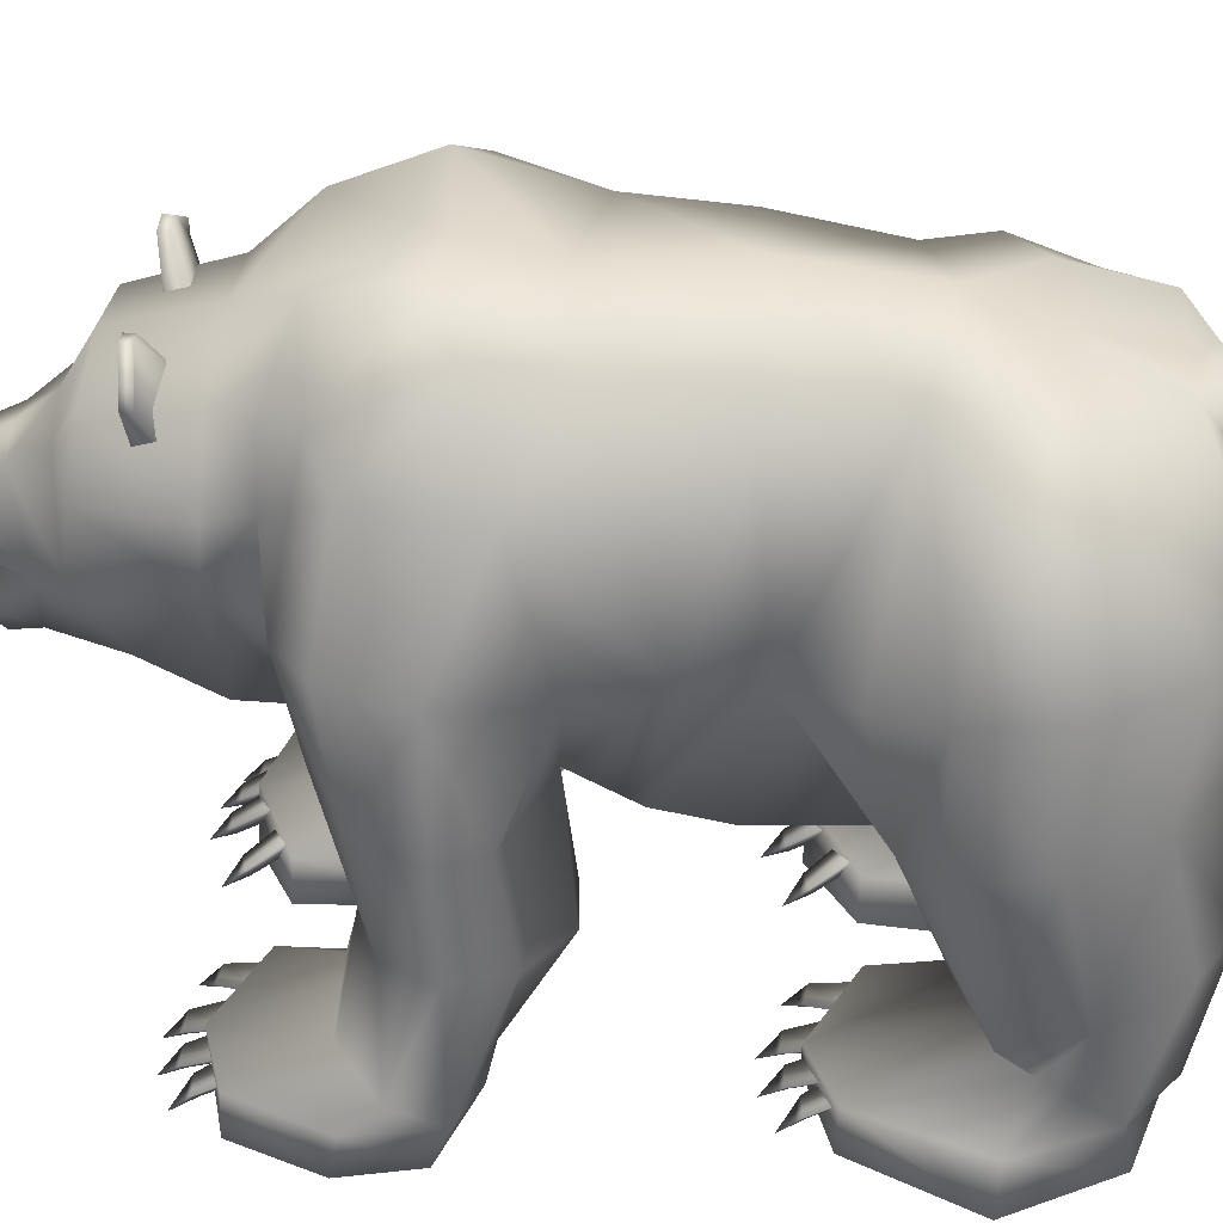
<metadata>
{"format":"obj","ext":"obj","renderer":"f3d","projection":"perspective","resolution":1024,"background":"white","views":[{"elev":34.4,"azim":93.0,"up":"+Y"}]}
</metadata>
<code>
o (null)_Material__12
v 0.1899 0.7511 0.7228
v 0 0.7001 0.7228
v 0 0.5825 0.2842
v 0.3116 0.7177 0.2546
v 0.2276 0.5415 -0.3514
v 0.3139 0.5966 -0.07615
v 0 0.5026 -0.08441
v 0 0.5398 -0.3514
v 0 0.6196 -0.6764
v 0 0.7732 -0.9414
v 0.1309 0.7317 -0.9937
v 0.1407 0.5964 -0.6251
v 0.2002 1.628 0.7044
v 0.2477 1.695 0.4813
v 0 1.648 0.4578
v 0 1.579 0.7044
v 0.3146 1.573 0.1872
v 0.3369 1.536 -0.0801
v 0 1.623 -0.08808
v 0 1.603 0.249
v 0.2488 1.495 -0.6204
v 0 1.495 -0.6323
v 0 1.573 -0.4394
v 0.3014 1.494 -0.3737
v 0.5882 0.7256 0.3546
v 0.5882 1.058 0.2317
v 0.656 1.076 0.469
v 0.656 0.7395 0.4648
v 0.4712 1.034 -0.125
v 0.6383 0.7564 -0.6424
v 0.6392 1.087 -0.6527
v 0.6499 1.069 -0.4305
v 0.6499 0.7373 -0.4219
v 0.5137 1.363 0.3409
v 0.4844 1.034 0.04544
v 0.469 1.392 -0.6344
v 0.4801 1.423 -0.5386
v 0 1.068 -1.041
v 0.3163 1.068 -1.023
v 0.0921 1.221 -1.092
v 0 1.162 -1.108
v 0 1.353 -1.047
v 0.03896 1.32 -1.05
v 0.3153 0.7511 -0.967
v 0.2002 1.464 -0.8481
v 0.4583 1.361 -0.7269
v 0.5257 1.105 -0.8818
v 0.5798 1.053 -0.2823
v 0.4489 0.6441 -0.3572
v 0.5137 1.397 0.62
v 0.3901 1.611 0.4151
v 0.4002 1.48 0.6791
v 0.4218 1.339 0.7055
v 0.5882 0.759 0.62
v 0.5882 1.091 0.6663
v 0.4619 1.077 0.7545
v 0.3901 0.755 0.7084
v 0.2652 0.4761 -1.045
v 0.1739 0.4154 -0.7868
v 0.4194 0.4725 -0.9942
v 0.658 0.37 -0.5452
v 0.6577 0.4167 -0.7163
v 0.4289 0.3555 -0.4755
v 0.2397 0.3937 0.2257
v 0.2616 0.4214 0.6263
v 0.4346 0.4352 0.2148
v 0.661 0.4807 0.4478
v 0.5931 0.4641 0.3088
v 0.3775 0.4507 0.6279
v 0.6102 0.4918 0.5683
v 0.1507 0.1289 0.4256
v 0.2859 0.2361 0.6723
v 0.3925 0.1223 0.3744
v 0.6475 0.1758 0.5672
v 0.637 0.1144 0.4449
v 0.4043 0.2314 0.6702
v 0.5324 0.2263 0.668
v 0.1393 0.1236 0.8363
v 0.1432 0.008933 0.4314
v 0.1314 0.008933 0.8417
v 0.3946 0.008932 0.4001
v 0.6766 0.1225 0.6518
v 0.6675 0.008931 0.6699
v 0.6295 0.008932 0.4836
v 0.3829 0.1279 0.937
v 0.3165 0.008932 0.9366
v 0.5703 0.008931 0.8862
v 0.5775 0.1314 0.8806
v 0.252 0.1083 -0.8636
v 0.2017 0.1843 -0.7015
v 0.4025 0.1047 -0.9236
v 0.6029 0.2626 -0.6301
v 0.5823 0.2012 -0.6973
v 0.4142 0.247 -0.5489
v 0 1.42 -0.8481
v 0.08445 1.421 -0.9126
v 0 1.431 -0.9121
v 0.1565 1.258 -0.9831
v 0 1.259 -0.9828
v 0.2838 0.8259 0.8593
v 0 0.7981 0.8599
v 0.37 1.068 0.7692
v 0.3924 1.132 0.8802
v 0.3775 1.294 0.771
v 0.334 1.44 0.773
v 0.2811 1.445 0.8669
v 0.3743 1.266 0.8741
v 0 1.498 0.8664
v 0.2258 0.8789 1.046
v 0.3205 1.106 1.136
v 0.2278 1.4 1.103
v 0.2941 1.245 1.12
v 0 1.442 1.104
v 0.1824 1.009 1.222
v 0.1081 0.8517 1.232
v 0.1639 1.284 1.171
v 0 1.309 1.184
v 0.1113 1.215 1.271
v 0.07704 1.157 1.424
v 0.1397 1.06 1.392
v 0 1.237 1.273
v 0 1.17 1.463
v 0 1.039 1.305
v 0 0.9196 1.404
v 0.1214 0.9159 1.368
v 0.07048 0.8182 1.312
v 0.1096 1.418 0.9415
v 0.1841 1.534 0.9926
v 0.2325 1.545 0.99
v 0.2737 1.345 0.9415
v 0.3096 1.5 0.9809
v 0.3218 1.455 0.9821
v 0.275 1.347 0.9995
v 0.323 1.457 1.008
v 0.3109 1.502 1.006
v 0.2337 1.547 1.015
v 0.1854 1.536 1.018
v 0.1108 1.42 0.9995
v 0.313 0.6322 0.09757
v 0 0.5408 0.1106
v 0.1408 0.1163 -0.6112
v 0.1432 0.008933 -0.8092
v 0.09238 0.008933 -0.63
v 0.349 0.008933 -0.8966
v 0.5587 0.1314 -0.2765
v 0.5514 0.008931 -0.2709
v 0.7136 0.008931 -0.5638
v 0.666 0.112 -0.5731
v 0.3805 0.1281 -0.206
v 0.3222 0.008932 -0.2062
v 0.5718 0.008932 -0.8251
v 0.1314 0.008933 -0.3182
v 0.5484 0.09987 -0.8082
v 0.5549 0.4694 -0.9088
v 0.5257 0.7732 -0.8373
v 0.1805 0.3398 -0.465
v 0.228 0.2316 -0.5632
v 0.1393 0.1236 -0.3236
v 0.09036 0.9233 1.36
v 0.05734 0.9304 1.345
v 0.06835 0.9959 1.382
v 0.05734 0.9162 1.374
v 0.1231 1.062 1.376
v 0.09009 1.051 1.391
v 0.1011 0.9861 1.353
v 0.09009 1.057 1.36
v 0.2818 0.1234 0.8524
v 0.1968 0.1313 0.8372
v 0.1471 0.08035 0.937
v 0.2067 0.07384 0.9492
v 0.2382 0.08286 0.8261
v 0.1751 0.04495 0.9322
v 0.1543 0.02644 0.9917
v 0.3926 0.1256 0.8893
v 0.304 0.1311 0.8829
v 0.2869 0.07918 0.986
v 0.3495 0.07441 0.9921
v 0.3451 0.08381 0.8676
v 0.3157 0.04459 0.9783
v 0.3133 0.02574 1.039
v 0.4757 0.1265 0.8791
v 0.3863 0.1307 0.8771
v 0.3858 0.07866 0.9807
v 0.4492 0.07478 0.9835
v 0.4268 0.08399 0.8597
v 0.4146 0.04448 0.9715
v 0.4215 0.02566 1.032
v 0.5241 0.1277 0.8409
v 0.4352 0.1294 0.8479
v 0.4677 0.07777 0.9498
v 0.5312 0.07569 0.9464
v 0.4735 0.08376 0.8266
v 0.4959 0.04439 0.9378
v 0.5211 0.02603 0.9968
v 0.2818 0.1234 -0.303
v 0.1968 0.1313 -0.3182
v 0.1471 0.08035 -0.2184
v 0.2067 0.07384 -0.2062
v 0.2382 0.08286 -0.3293
v 0.1751 0.04495 -0.2233
v 0.1543 0.02644 -0.1637
v 0.3926 0.1256 -0.2661
v 0.304 0.1311 -0.2725
v 0.2869 0.07918 -0.1694
v 0.3495 0.07441 -0.1634
v 0.3451 0.08381 -0.2879
v 0.3157 0.04459 -0.1771
v 0.3133 0.02574 -0.1164
v 0.4757 0.1265 -0.2764
v 0.3863 0.1307 -0.2784
v 0.3858 0.07866 -0.1748
v 0.4492 0.07478 -0.1719
v 0.4268 0.08399 -0.2957
v 0.4146 0.04448 -0.1839
v 0.4215 0.02566 -0.1233
v 0.5241 0.1277 -0.3145
v 0.4352 0.1294 -0.3076
v 0.4677 0.07777 -0.2056
v 0.5312 0.07569 -0.2091
v 0.4735 0.08376 -0.3289
v 0.4959 0.04439 -0.2176
v 0.5211 0.02603 -0.1586
v 0 0.8179 1.35
v 0 1.022 1.428
v 0 0.8609 1.048
v 0 0.8437 1.235
v -0.1899 0.7511 0.7228
v -0.3116 0.7177 0.2546
v -0.2276 0.5415 -0.3514
v -0.3139 0.5966 -0.07615
v -0.1407 0.5964 -0.6251
v -0.1309 0.7317 -0.9937
v -0.2002 1.628 0.7044
v -0.2477 1.695 0.4813
v -0.3146 1.573 0.1872
v -0.3369 1.536 -0.0801
v -0.2488 1.495 -0.6204
v -0.3014 1.494 -0.3737
v -0.5882 0.7256 0.3546
v -0.656 0.7395 0.4648
v -0.656 1.076 0.469
v -0.5882 1.058 0.2317
v -0.4712 1.034 -0.125
v -0.6383 0.7564 -0.6424
v -0.6499 0.7373 -0.4219
v -0.6499 1.069 -0.4305
v -0.6392 1.087 -0.6527
v -0.5137 1.363 0.3409
v -0.4844 1.034 0.04544
v -0.4801 1.423 -0.5386
v -0.469 1.392 -0.6344
v -0.3163 1.068 -1.023
v -0.0921 1.221 -1.092
v -0.03896 1.32 -1.05
v -0.3153 0.7511 -0.967
v -0.5257 1.105 -0.8818
v -0.4583 1.361 -0.7269
v -0.2002 1.464 -0.8481
v -0.5798 1.053 -0.2823
v -0.4489 0.6441 -0.3572
v -0.5137 1.397 0.62
v -0.4002 1.48 0.6791
v -0.3901 1.611 0.4151
v -0.4218 1.339 0.7055
v -0.5882 0.759 0.62
v -0.3901 0.755 0.7084
v -0.4619 1.077 0.7545
v -0.5882 1.091 0.6663
v -0.1739 0.4154 -0.7868
v -0.2652 0.4761 -1.045
v -0.4194 0.4725 -0.9942
v -0.6577 0.4167 -0.7163
v -0.658 0.37 -0.5452
v -0.4289 0.3555 -0.4755
v -0.2616 0.4214 0.6263
v -0.2397 0.3937 0.2257
v -0.4346 0.4352 0.2148
v -0.5931 0.4641 0.3088
v -0.661 0.4807 0.4478
v -0.6102 0.4918 0.5683
v -0.3775 0.4507 0.6279
v -0.2859 0.2361 0.6723
v -0.1507 0.1289 0.4256
v -0.3925 0.1223 0.3744
v -0.637 0.1144 0.4449
v -0.6475 0.1758 0.5672
v -0.5324 0.2263 0.668
v -0.4043 0.2314 0.6702
v -0.1393 0.1236 0.8363
v -0.1314 0.008933 0.8417
v -0.1432 0.008933 0.4314
v -0.3946 0.008932 0.4001
v -0.6766 0.1225 0.6518
v -0.6295 0.008932 0.4836
v -0.6675 0.008931 0.6699
v -0.3829 0.1279 0.937
v -0.5775 0.1314 0.8806
v -0.5703 0.008931 0.8862
v -0.3165 0.008932 0.9366
v -0.2017 0.1843 -0.7015
v -0.252 0.1083 -0.8636
v -0.4025 0.1047 -0.9236
v -0.5823 0.2012 -0.6973
v -0.6029 0.2626 -0.6301
v -0.4142 0.247 -0.5489
v -0.08445 1.421 -0.9126
v -0.1565 1.258 -0.9831
v -0.2838 0.8259 0.8593
v -0.3924 1.132 0.8802
v -0.37 1.068 0.7692
v -0.3775 1.294 0.771
v -0.3743 1.266 0.8741
v -0.2811 1.445 0.8669
v -0.334 1.44 0.773
v -0.2258 0.8789 1.046
v -0.3205 1.106 1.136
v -0.2941 1.245 1.12
v -0.2278 1.4 1.103
v -0.1081 0.8517 1.232
v -0.1824 1.009 1.222
v -0.1639 1.284 1.171
v -0.1397 1.06 1.392
v -0.07704 1.157 1.424
v -0.1113 1.215 1.271
v -0.1214 0.9159 1.368
v -0.07048 0.8182 1.312
v -0.3218 1.455 0.9821
v -0.3096 1.5 0.9809
v -0.2325 1.545 0.99
v -0.2737 1.345 0.9415
v -0.1841 1.534 0.9926
v -0.1096 1.418 0.9415
v -0.275 1.347 0.9995
v -0.1108 1.42 0.9995
v -0.1854 1.536 1.018
v -0.2337 1.547 1.015
v -0.3109 1.502 1.006
v -0.323 1.457 1.008
v -0.313 0.6322 0.09757
v -0.1408 0.1163 -0.6112
v -0.09238 0.008933 -0.63
v -0.1432 0.008933 -0.8092
v -0.349 0.008933 -0.8966
v -0.5587 0.1314 -0.2765
v -0.666 0.112 -0.5731
v -0.7136 0.008931 -0.5638
v -0.5514 0.008931 -0.2709
v -0.3805 0.1281 -0.206
v -0.3222 0.008932 -0.2062
v -0.1314 0.008933 -0.3182
v -0.5718 0.008932 -0.8251
v -0.5484 0.09987 -0.8082
v -0.5549 0.4694 -0.9088
v -0.5257 0.7732 -0.8373
v -0.1805 0.3398 -0.465
v -0.228 0.2316 -0.5632
v -0.1393 0.1236 -0.3236
v -0.09036 0.9233 1.36
v -0.06835 0.9959 1.382
v -0.05734 0.9304 1.345
v -0.05734 0.9162 1.374
v -0.1231 1.062 1.376
v -0.1011 0.9861 1.353
v -0.09009 1.051 1.391
v -0.09009 1.057 1.36
v -0.2818 0.1234 0.8524
v -0.2067 0.07384 0.9492
v -0.1471 0.08035 0.937
v -0.1968 0.1313 0.8372
v -0.1751 0.04495 0.9322
v -0.2382 0.08286 0.8261
v -0.1543 0.02644 0.9917
v -0.3926 0.1256 0.8893
v -0.3495 0.07441 0.9921
v -0.2869 0.07918 0.986
v -0.304 0.1311 0.8829
v -0.3157 0.04459 0.9783
v -0.3451 0.08381 0.8676
v -0.3133 0.02574 1.039
v -0.4757 0.1265 0.8791
v -0.4492 0.07478 0.9835
v -0.3858 0.07866 0.9807
v -0.3863 0.1307 0.8771
v -0.4146 0.04448 0.9715
v -0.4268 0.08399 0.8597
v -0.4215 0.02566 1.032
v -0.5241 0.1277 0.8409
v -0.5312 0.07569 0.9464
v -0.4677 0.07777 0.9498
v -0.4352 0.1294 0.8479
v -0.4959 0.04439 0.9378
v -0.4735 0.08376 0.8266
v -0.5211 0.02603 0.9968
v -0.2818 0.1234 -0.303
v -0.2067 0.07384 -0.2062
v -0.1471 0.08035 -0.2184
v -0.1968 0.1313 -0.3182
v -0.1751 0.04495 -0.2233
v -0.2382 0.08286 -0.3293
v -0.1543 0.02644 -0.1637
v -0.3926 0.1256 -0.2661
v -0.3495 0.07441 -0.1634
v -0.2869 0.07918 -0.1694
v -0.304 0.1311 -0.2725
v -0.3157 0.04459 -0.1771
v -0.3451 0.08381 -0.2879
v -0.3133 0.02574 -0.1164
v -0.4757 0.1265 -0.2764
v -0.4492 0.07478 -0.1719
v -0.3858 0.07866 -0.1748
v -0.3863 0.1307 -0.2784
v -0.4146 0.04448 -0.1839
v -0.4268 0.08399 -0.2957
v -0.4215 0.02566 -0.1233
v -0.5241 0.1277 -0.3145
v -0.5312 0.07569 -0.2091
v -0.4677 0.07777 -0.2056
v -0.4352 0.1294 -0.3076
v -0.4959 0.04439 -0.2176
v -0.4735 0.08376 -0.3289
v -0.5211 0.02603 -0.1586
f 1 2 3
f 4 1 3
f 5 6 7
f 7 8 5
f 9 10 11
f 11 12 9
f 13 14 15
f 15 16 13
f 17 18 19
f 19 20 17
f 21 22 23
f 23 24 21
f 25 26 27
f 27 28 25
f 5 29 6
f 30 31 32
f 32 33 30
f 27 26 34
f 35 29 18
f 18 17 35
f 31 36 37
f 37 32 31
f 11 10 38
f 38 39 11
f 40 41 42
f 42 43 40
f 11 39 44
f 39 45 46
f 46 47 39
f 21 24 37
f 37 36 21
f 24 48 32
f 32 37 24
f 49 33 32
f 32 48 49
f 4 35 26
f 26 25 4
f 35 17 34
f 34 26 35
f 50 34 51
f 51 52 50
f 50 52 53
f 54 55 56
f 56 57 54
f 11 58 59
f 59 12 11
f 44 60 58
f 58 11 44
f 30 33 61
f 61 62 30
f 49 63 61
f 61 33 49
f 1 4 64
f 65 1 64
f 4 66 64
f 25 28 67
f 67 68 25
f 57 69 70
f 70 54 57
f 65 64 71
f 71 72 65
f 64 66 73
f 73 71 64
f 67 74 75
f 75 68 67
f 69 76 77
f 77 70 69
f 78 71 79
f 79 80 78
f 73 81 79
f 79 71 73
f 82 83 84
f 84 75 82
f 85 86 87
f 87 88 85
f 72 71 78
f 80 79 81
f 80 81 84
f 80 84 83
f 83 87 86
f 80 83 86
f 75 74 82
f 77 76 85
f 85 88 77
f 59 58 89
f 89 90 59
f 60 91 89
f 89 58 60
f 62 61 92
f 92 93 62
f 63 94 92
f 92 61 63
f 95 45 96
f 96 97 95
f 45 39 98
f 98 96 45
f 39 38 99
f 99 98 39
f 97 96 43
f 43 42 97
f 96 98 40
f 40 43 96
f 98 99 41
f 41 40 98
f 2 1 100
f 100 101 2
f 1 102 103
f 100 1 103
f 104 105 106
f 106 107 104
f 13 16 108
f 108 106 13
f 100 103 109
f 109 103 110
f 107 106 111
f 111 112 107
f 108 113 111
f 111 106 108
f 109 110 114
f 114 115 109
f 112 111 116
f 113 117 116
f 116 111 113
f 114 118 119
f 119 120 114
f 121 122 119
f 119 118 121
f 123 124 125
f 125 114 123
f 115 114 125
f 125 126 115
f 34 17 51
f 14 17 20
f 20 15 14
f 127 128 129
f 130 127 129
f 129 131 132
f 130 129 132
f 133 134 135
f 135 136 137
f 133 135 137
f 133 137 138
f 130 132 134
f 134 133 130
f 131 129 136
f 136 135 131
f 128 127 138
f 138 137 128
f 132 131 135
f 135 134 132
f 129 128 137
f 137 136 129
f 29 35 139
f 139 6 29
f 6 139 140
f 140 7 6
f 29 24 18
f 24 23 19
f 19 18 24
f 141 89 142
f 142 143 141
f 89 91 144
f 144 142 89
f 145 146 147
f 147 148 145
f 149 150 146
f 146 145 149
f 90 89 141
f 143 142 144
f 143 144 151
f 152 143 151
f 152 151 147
f 147 146 150
f 152 147 150
f 148 93 92
f 92 145 148
f 94 149 145
f 145 92 94
f 35 4 139
f 139 4 3
f 3 140 139
f 151 153 148
f 148 147 151
f 148 153 93
f 153 154 62
f 62 93 153
f 62 154 155
f 155 30 62
f 155 47 31
f 31 30 155
f 31 47 46
f 46 36 31
f 46 45 21
f 21 36 46
f 45 95 22
f 22 21 45
f 55 27 34
f 34 50 55
f 27 55 54
f 54 28 27
f 28 54 70
f 70 67 28
f 70 77 74
f 74 67 70
f 88 82 74
f 74 77 88
f 88 87 83
f 83 82 88
f 17 14 51
f 14 13 52
f 52 51 14
f 105 104 53
f 53 52 105
f 102 1 57
f 57 56 102
f 57 1 65
f 65 69 57
f 65 72 76
f 76 69 65
f 72 78 85
f 85 76 72
f 78 80 86
f 86 85 78
f 4 25 68
f 68 66 4
f 68 75 73
f 73 66 68
f 75 84 81
f 81 73 75
f 24 29 48
f 29 5 49
f 49 48 29
f 5 156 63
f 63 49 5
f 63 156 157
f 157 94 63
f 157 158 149
f 149 94 157
f 158 152 150
f 150 149 158
f 52 13 105
f 105 13 106
f 152 158 141
f 141 143 152
f 141 158 157
f 157 90 141
f 90 157 156
f 156 59 90
f 156 5 12
f 12 59 156
f 12 5 8
f 8 9 12
f 39 47 155
f 155 44 39
f 155 154 60
f 60 44 155
f 154 153 91
f 91 60 154
f 153 151 144
f 144 91 153
f 118 114 110
f 116 118 110
f 116 110 112
f 112 110 103
f 103 107 112
f 103 102 104
f 104 107 103
f 104 102 56
f 56 53 104
f 56 55 50
f 50 53 56
f 159 160 161
f 160 162 161
f 162 159 161
f 163 164 165
f 164 166 165
f 166 163 165
f 167 168 169
f 169 170 167
f 169 168 171
f 171 172 169
f 170 172 171
f 171 167 170
f 169 173 170
f 172 173 169
f 170 173 172
f 174 175 176
f 176 177 174
f 176 175 178
f 178 179 176
f 177 179 178
f 178 174 177
f 176 180 177
f 179 180 176
f 177 180 179
f 181 182 183
f 183 184 181
f 183 182 185
f 185 186 183
f 184 186 185
f 185 181 184
f 183 187 184
f 186 187 183
f 184 187 186
f 188 189 190
f 190 191 188
f 190 189 192
f 192 193 190
f 191 193 192
f 192 188 191
f 190 194 191
f 193 194 190
f 191 194 193
f 195 196 197
f 197 198 195
f 197 196 199
f 199 200 197
f 198 200 199
f 199 195 198
f 197 201 198
f 200 201 197
f 198 201 200
f 202 203 204
f 204 205 202
f 204 203 206
f 206 207 204
f 205 207 206
f 206 202 205
f 204 208 205
f 207 208 204
f 205 208 207
f 209 210 211
f 211 212 209
f 211 210 213
f 213 214 211
f 212 214 213
f 213 209 212
f 211 215 212
f 214 215 211
f 212 215 214
f 216 217 218
f 218 219 216
f 218 217 220
f 220 221 218
f 219 221 220
f 220 216 219
f 218 222 219
f 221 222 218
f 219 222 221
f 223 126 125
f 125 124 223
f 224 120 119
f 119 122 224
f 101 100 109
f 109 225 101
f 225 109 115
f 115 226 225
f 123 114 120
f 120 224 123
f 226 115 126
f 126 223 226
f 118 116 117
f 117 121 118
f 227 228 3
f 3 2 227
f 229 8 7
f 7 230 229
f 9 231 232
f 232 10 9
f 233 16 15
f 15 234 233
f 235 20 19
f 19 236 235
f 237 238 23
f 23 22 237
f 239 240 241
f 241 242 239
f 229 230 243
f 244 245 246
f 246 247 244
f 241 248 242
f 249 235 236
f 236 243 249
f 247 246 250
f 250 251 247
f 232 252 38
f 38 10 232
f 253 254 42
f 42 41 253
f 232 255 252
f 252 256 257
f 257 258 252
f 237 251 250
f 250 238 237
f 238 250 246
f 246 259 238
f 260 259 246
f 246 245 260
f 228 239 242
f 242 249 228
f 249 242 248
f 248 235 249
f 261 262 263
f 263 248 261
f 261 264 262
f 265 266 267
f 267 268 265
f 232 231 269
f 269 270 232
f 255 232 270
f 270 271 255
f 244 272 273
f 273 245 244
f 260 245 273
f 273 274 260
f 227 275 276
f 276 228 227
f 228 276 277
f 239 278 279
f 279 240 239
f 266 265 280
f 280 281 266
f 275 282 283
f 283 276 275
f 276 283 284
f 284 277 276
f 279 278 285
f 285 286 279
f 281 280 287
f 287 288 281
f 289 290 291
f 291 283 289
f 284 283 291
f 291 292 284
f 293 285 294
f 294 295 293
f 296 297 298
f 298 299 296
f 282 289 283
f 299 298 295
f 290 299 295
f 290 295 294
f 290 294 292
f 290 292 291
f 285 293 286
f 287 297 296
f 296 288 287
f 269 300 301
f 301 270 269
f 271 270 301
f 301 302 271
f 272 303 304
f 304 273 272
f 274 273 304
f 304 305 274
f 95 97 306
f 306 258 95
f 258 306 307
f 307 252 258
f 252 307 99
f 99 38 252
f 97 42 254
f 254 306 97
f 306 254 253
f 253 307 306
f 307 253 41
f 41 99 307
f 2 101 308
f 308 227 2
f 227 308 309
f 309 310 227
f 311 312 313
f 313 314 311
f 233 313 108
f 108 16 233
f 308 315 309
f 315 316 309
f 312 317 318
f 318 313 312
f 108 313 318
f 318 113 108
f 315 319 320
f 320 316 315
f 317 321 318
f 113 318 321
f 321 117 113
f 320 322 323
f 323 324 320
f 121 324 323
f 323 122 121
f 123 320 325
f 325 124 123
f 319 326 325
f 325 320 319
f 248 263 235
f 234 15 20
f 20 235 234
f 327 328 329
f 330 327 329
f 329 331 332
f 330 329 332
f 333 334 335
f 335 336 337
f 333 335 337
f 333 337 338
f 330 333 338
f 338 327 330
f 328 337 336
f 336 329 328
f 331 335 334
f 334 332 331
f 327 338 337
f 337 328 327
f 329 336 335
f 335 331 329
f 243 230 339
f 339 249 243
f 230 7 140
f 140 339 230
f 243 236 238
f 238 236 19
f 19 23 238
f 340 341 342
f 342 301 340
f 301 342 343
f 343 302 301
f 344 345 346
f 346 347 344
f 348 344 347
f 347 349 348
f 300 340 301
f 349 347 346
f 350 349 346
f 350 346 351
f 343 342 341
f 351 343 341
f 350 351 341
f 345 344 304
f 304 303 345
f 305 304 344
f 344 348 305
f 249 339 228
f 339 140 3
f 3 228 339
f 351 346 345
f 345 352 351
f 345 303 352
f 352 303 272
f 272 353 352
f 272 244 354
f 354 353 272
f 354 244 247
f 247 256 354
f 247 251 257
f 257 256 247
f 257 251 237
f 237 258 257
f 258 237 22
f 22 95 258
f 268 261 248
f 248 241 268
f 241 240 265
f 265 268 241
f 240 279 280
f 280 265 240
f 280 279 286
f 286 287 280
f 297 287 286
f 286 293 297
f 297 293 295
f 295 298 297
f 235 263 234
f 234 263 262
f 262 233 234
f 314 262 264
f 264 311 314
f 310 267 266
f 266 227 310
f 266 281 275
f 275 227 266
f 275 281 288
f 288 282 275
f 282 288 296
f 296 289 282
f 289 296 299
f 299 290 289
f 228 277 278
f 278 239 228
f 278 277 284
f 284 285 278
f 285 284 292
f 292 294 285
f 238 259 243
f 243 259 260
f 260 229 243
f 229 260 274
f 274 355 229
f 274 305 356
f 356 355 274
f 356 305 348
f 348 357 356
f 357 348 349
f 349 350 357
f 262 314 233
f 314 313 233
f 350 341 340
f 340 357 350
f 340 300 356
f 356 357 340
f 300 269 355
f 355 356 300
f 355 269 231
f 231 229 355
f 231 9 8
f 8 229 231
f 252 255 354
f 354 256 252
f 354 255 271
f 271 353 354
f 353 271 302
f 302 352 353
f 352 302 343
f 343 351 352
f 321 317 316
f 316 320 324
f 321 316 324
f 317 312 309
f 309 316 317
f 309 312 311
f 311 310 309
f 311 264 267
f 267 310 311
f 267 264 261
f 261 268 267
f 358 359 360
f 360 359 361
f 361 359 358
f 362 363 364
f 364 363 365
f 365 363 362
f 366 367 368
f 368 369 366
f 368 370 371
f 371 369 368
f 367 366 371
f 371 370 367
f 368 367 372
f 370 368 372
f 367 370 372
f 373 374 375
f 375 376 373
f 375 377 378
f 378 376 375
f 374 373 378
f 378 377 374
f 375 374 379
f 377 375 379
f 374 377 379
f 380 381 382
f 382 383 380
f 382 384 385
f 385 383 382
f 381 380 385
f 385 384 381
f 382 381 386
f 384 382 386
f 381 384 386
f 387 388 389
f 389 390 387
f 389 391 392
f 392 390 389
f 388 387 392
f 392 391 388
f 389 388 393
f 391 389 393
f 388 391 393
f 394 395 396
f 396 397 394
f 396 398 399
f 399 397 396
f 395 394 399
f 399 398 395
f 396 395 400
f 398 396 400
f 395 398 400
f 401 402 403
f 403 404 401
f 403 405 406
f 406 404 403
f 402 401 406
f 406 405 402
f 403 402 407
f 405 403 407
f 402 405 407
f 408 409 410
f 410 411 408
f 410 412 413
f 413 411 410
f 409 408 413
f 413 412 409
f 410 409 414
f 412 410 414
f 409 412 414
f 415 416 417
f 417 418 415
f 417 419 420
f 420 418 417
f 416 415 420
f 420 419 416
f 417 416 421
f 419 417 421
f 416 419 421
f 223 124 325
f 325 326 223
f 224 122 323
f 323 322 224
f 101 225 315
f 315 308 101
f 225 226 319
f 319 315 225
f 123 224 322
f 322 320 123
f 226 223 326
f 326 319 226
f 324 121 117
f 117 321 324

</code>
